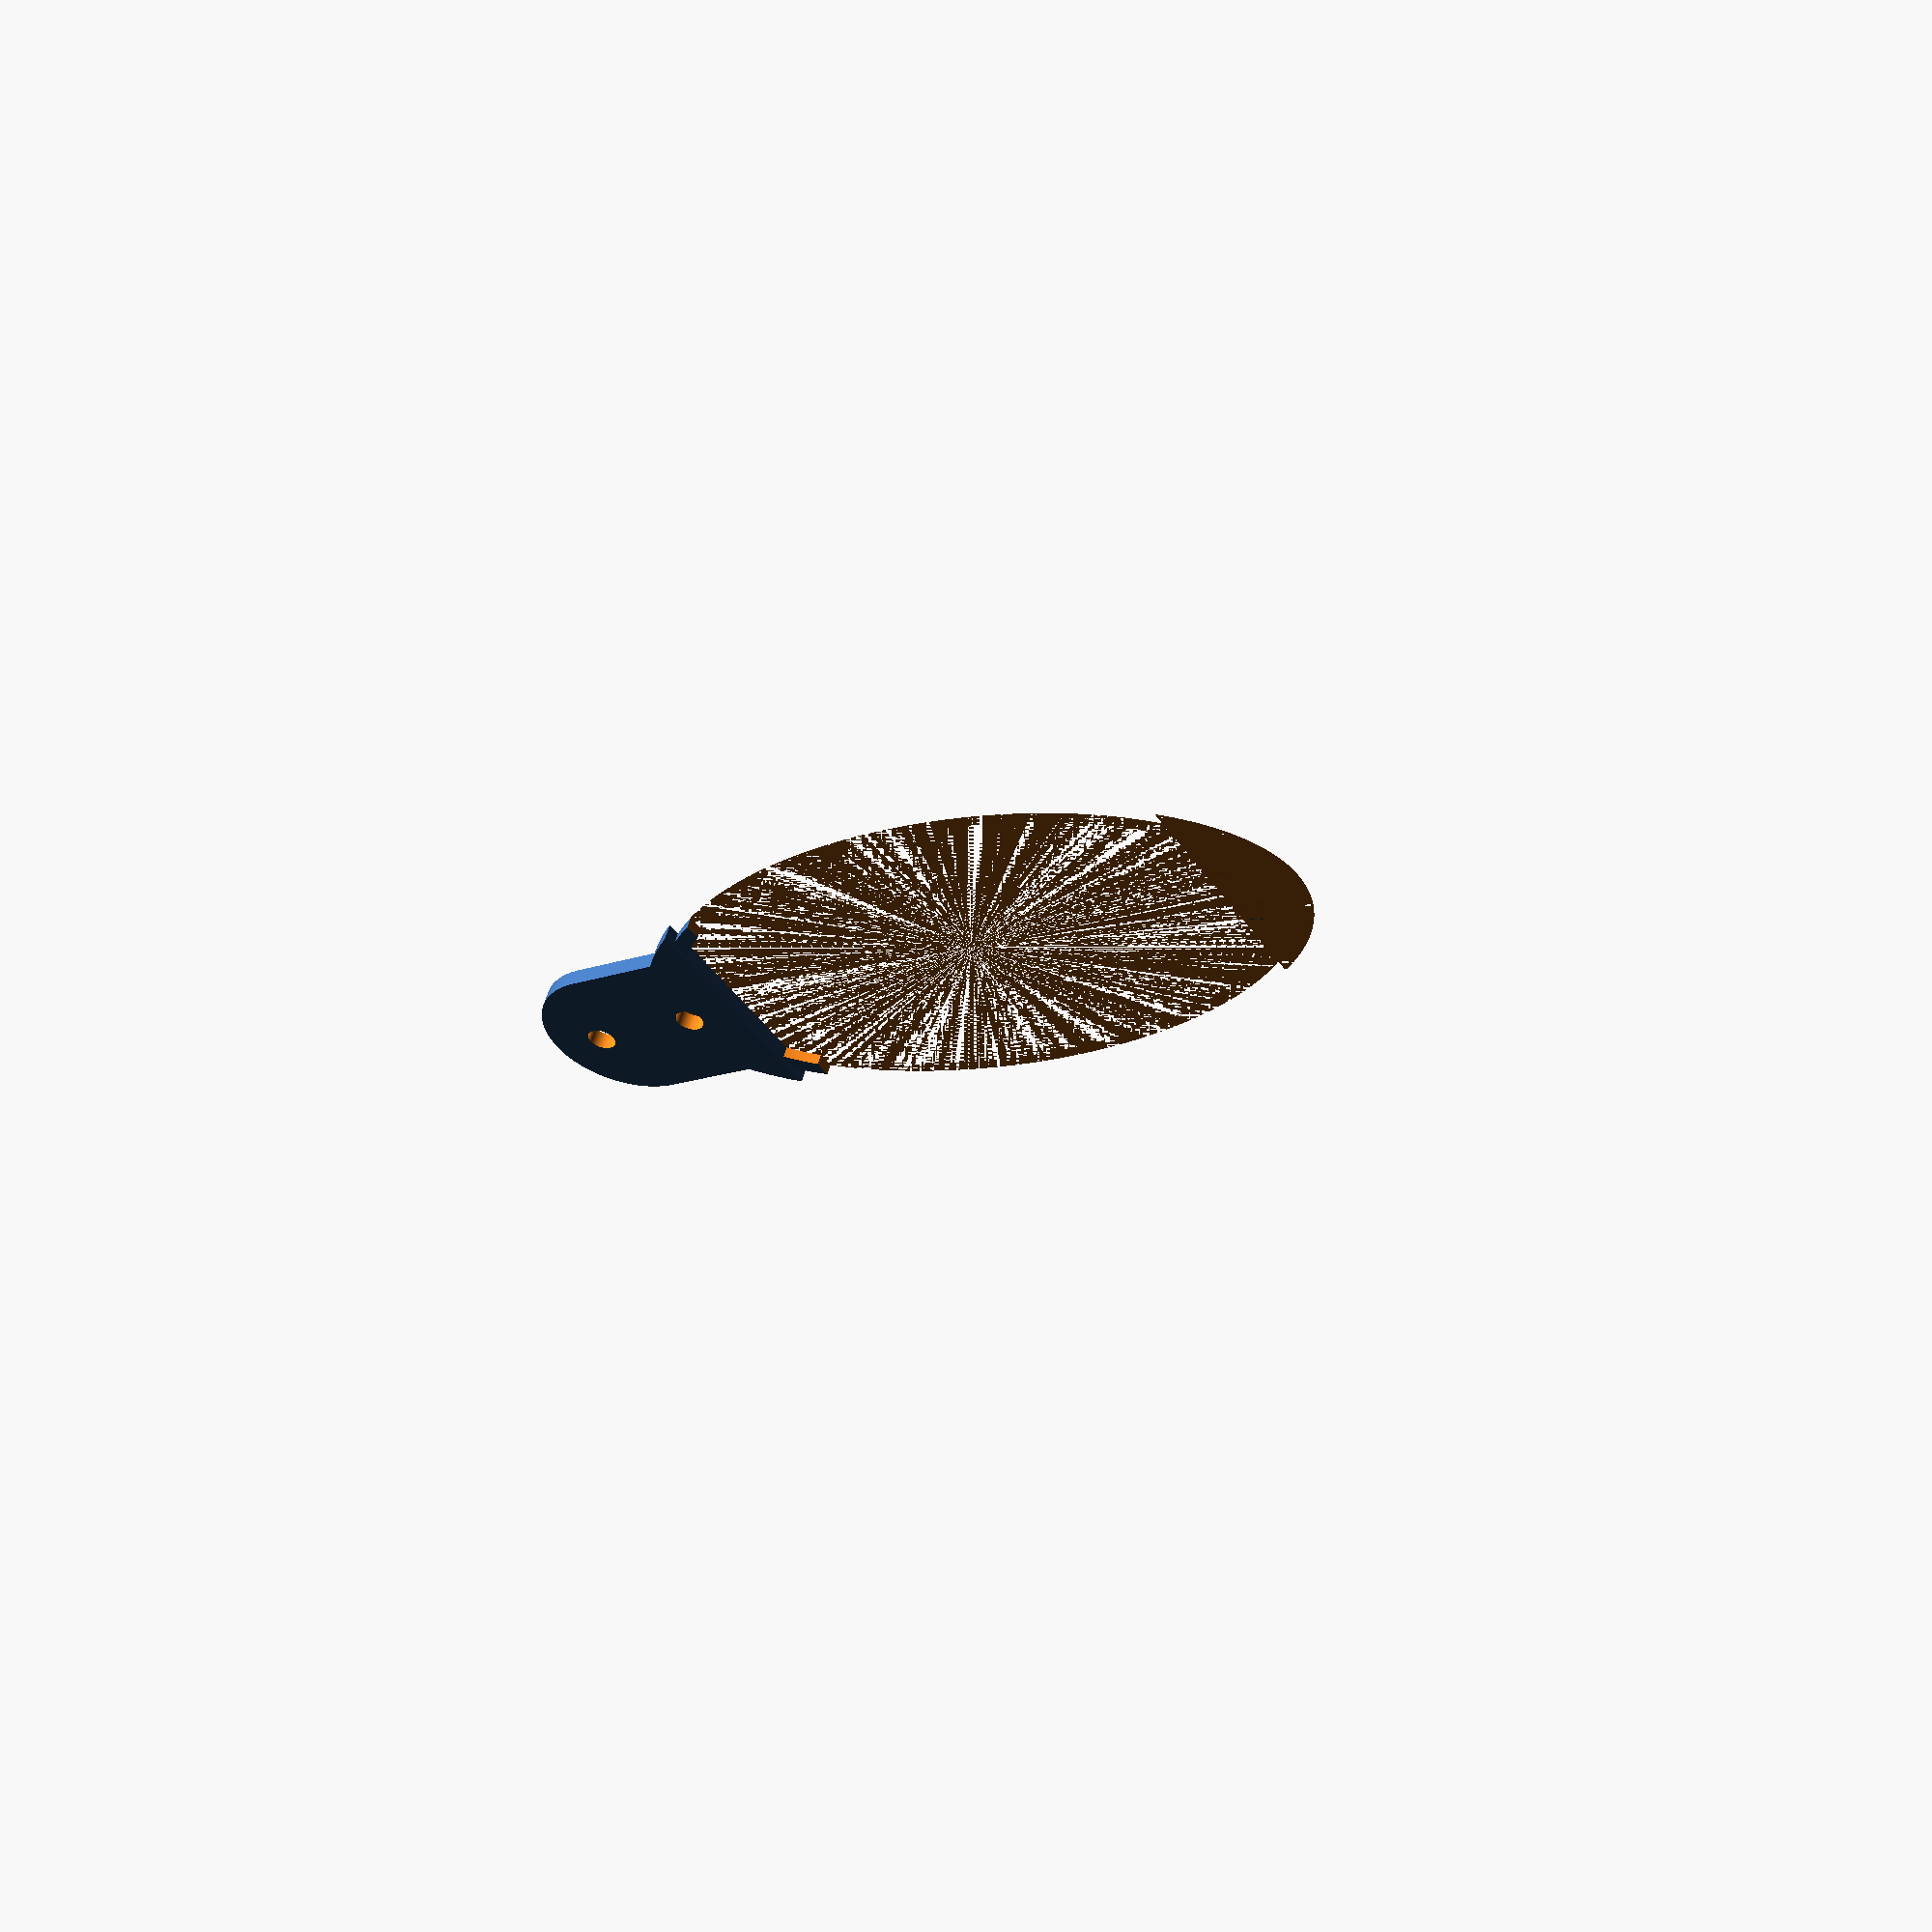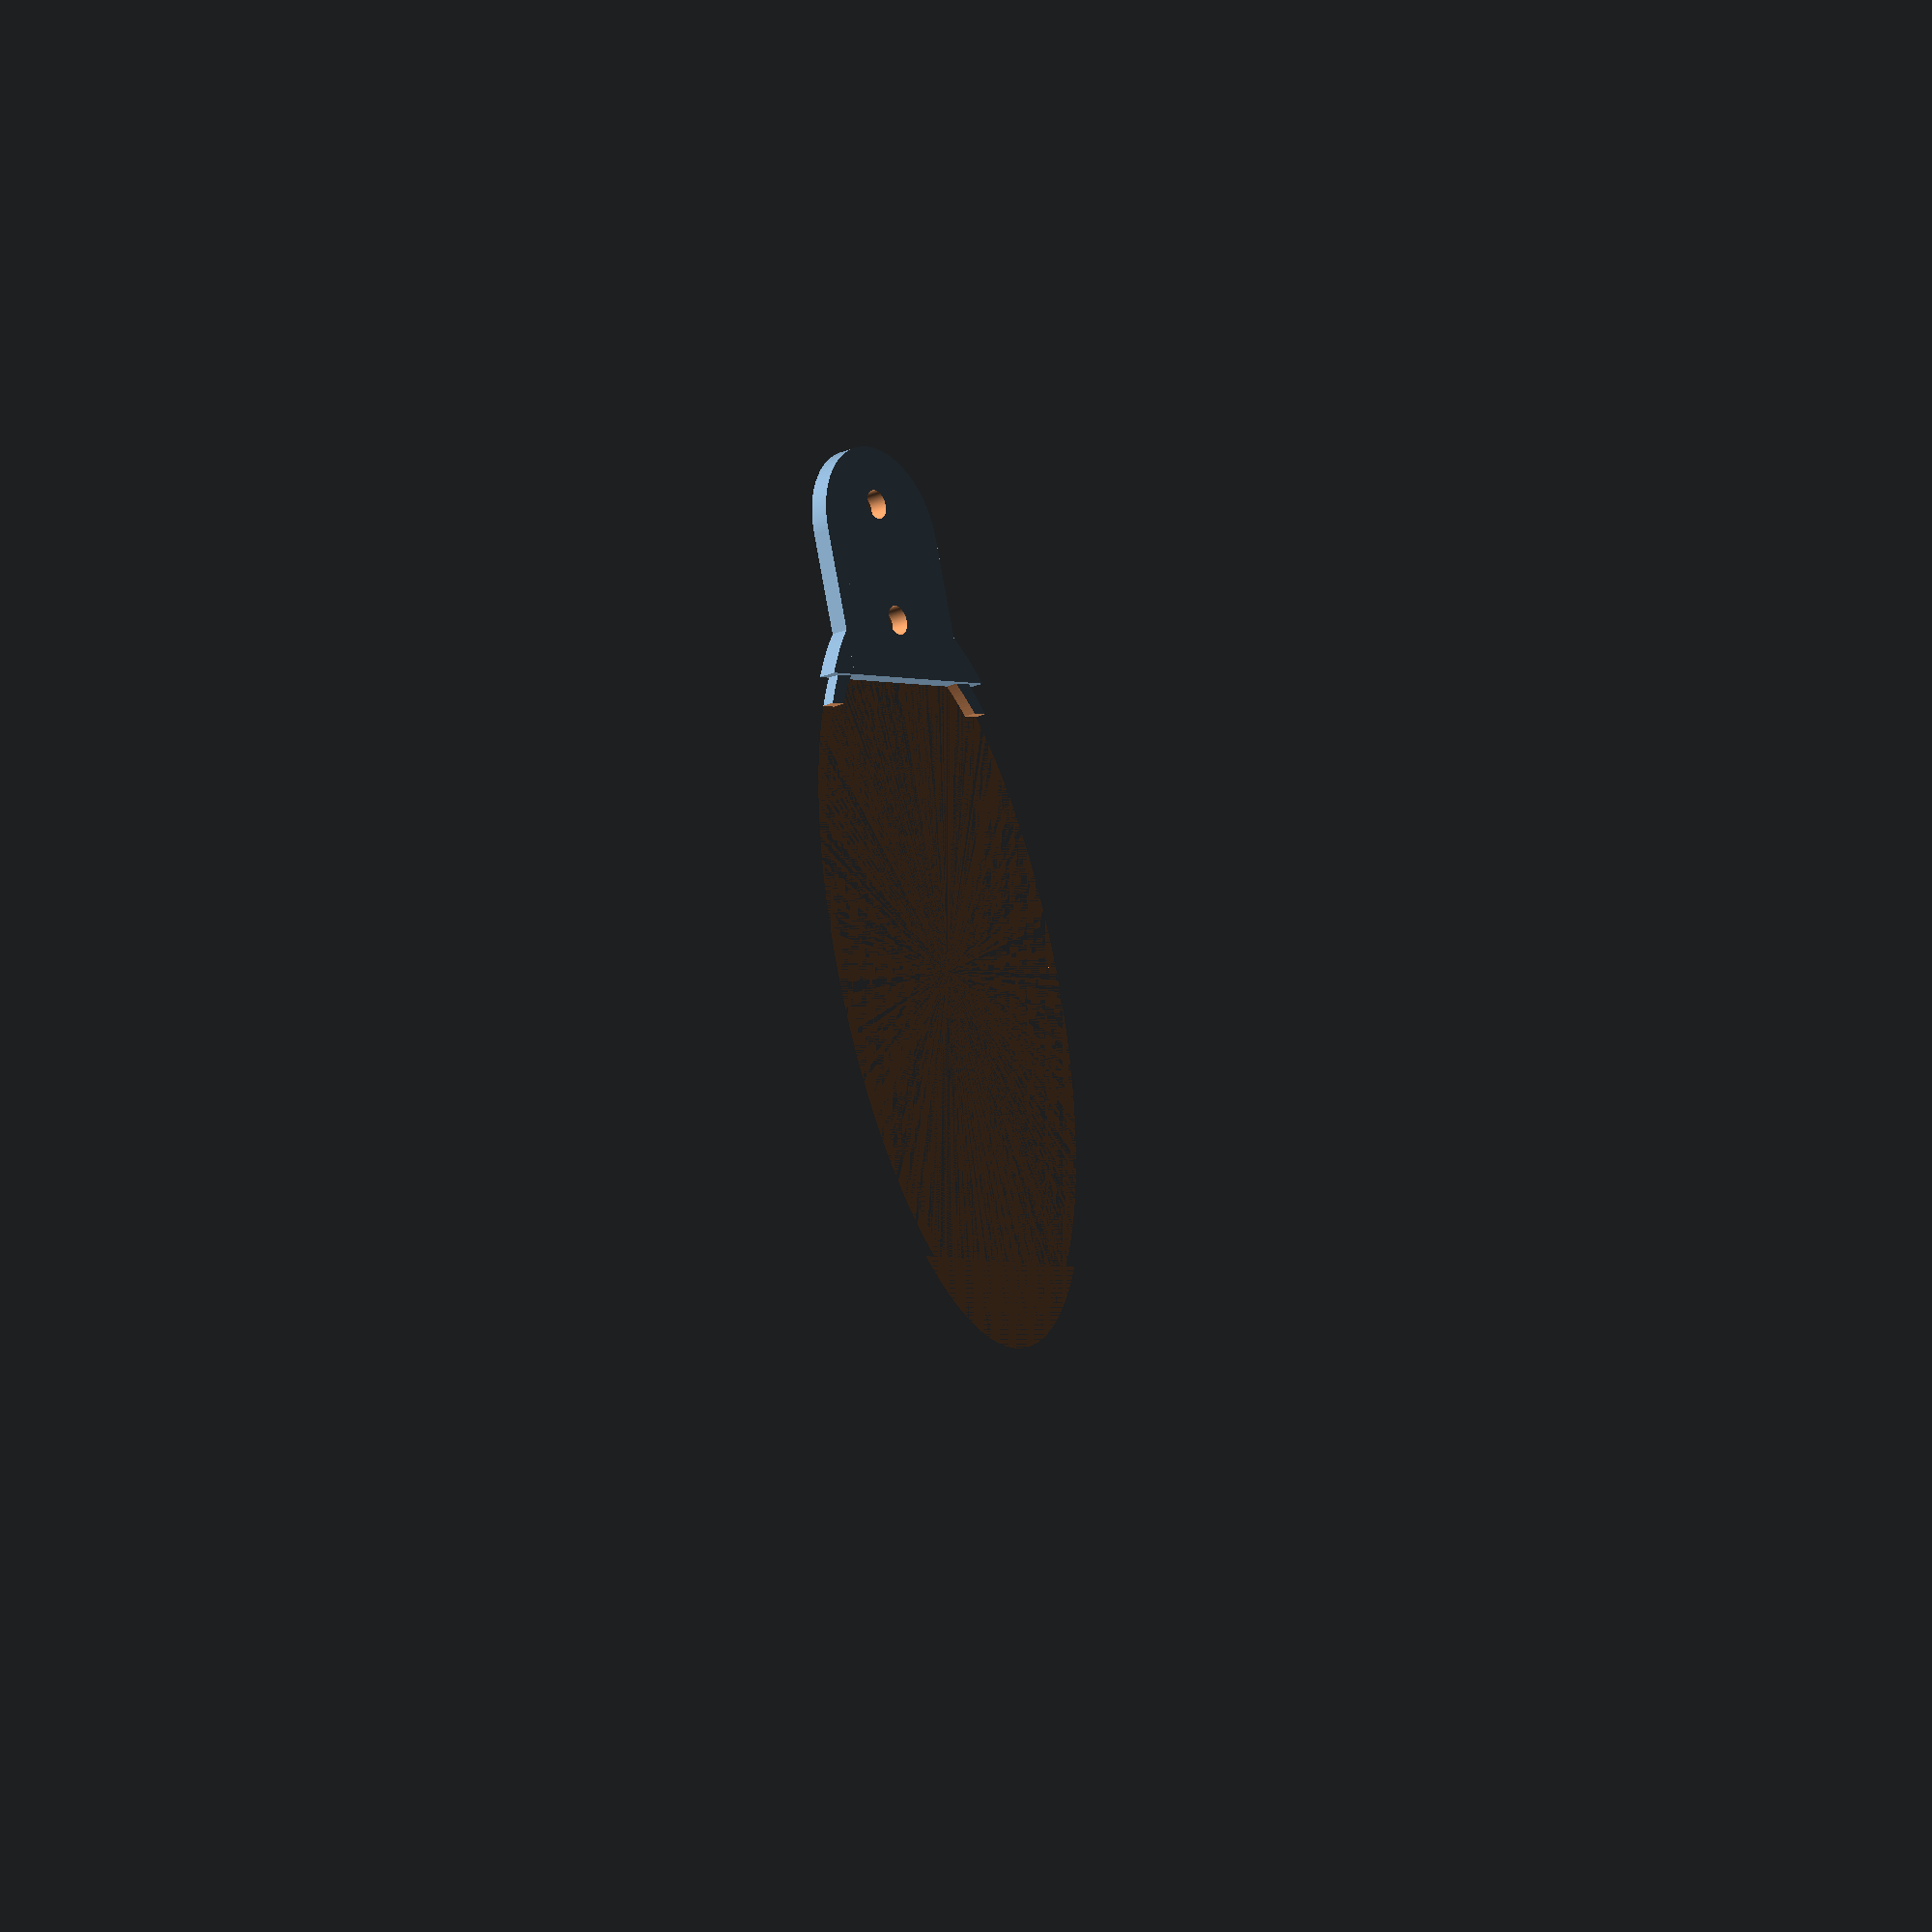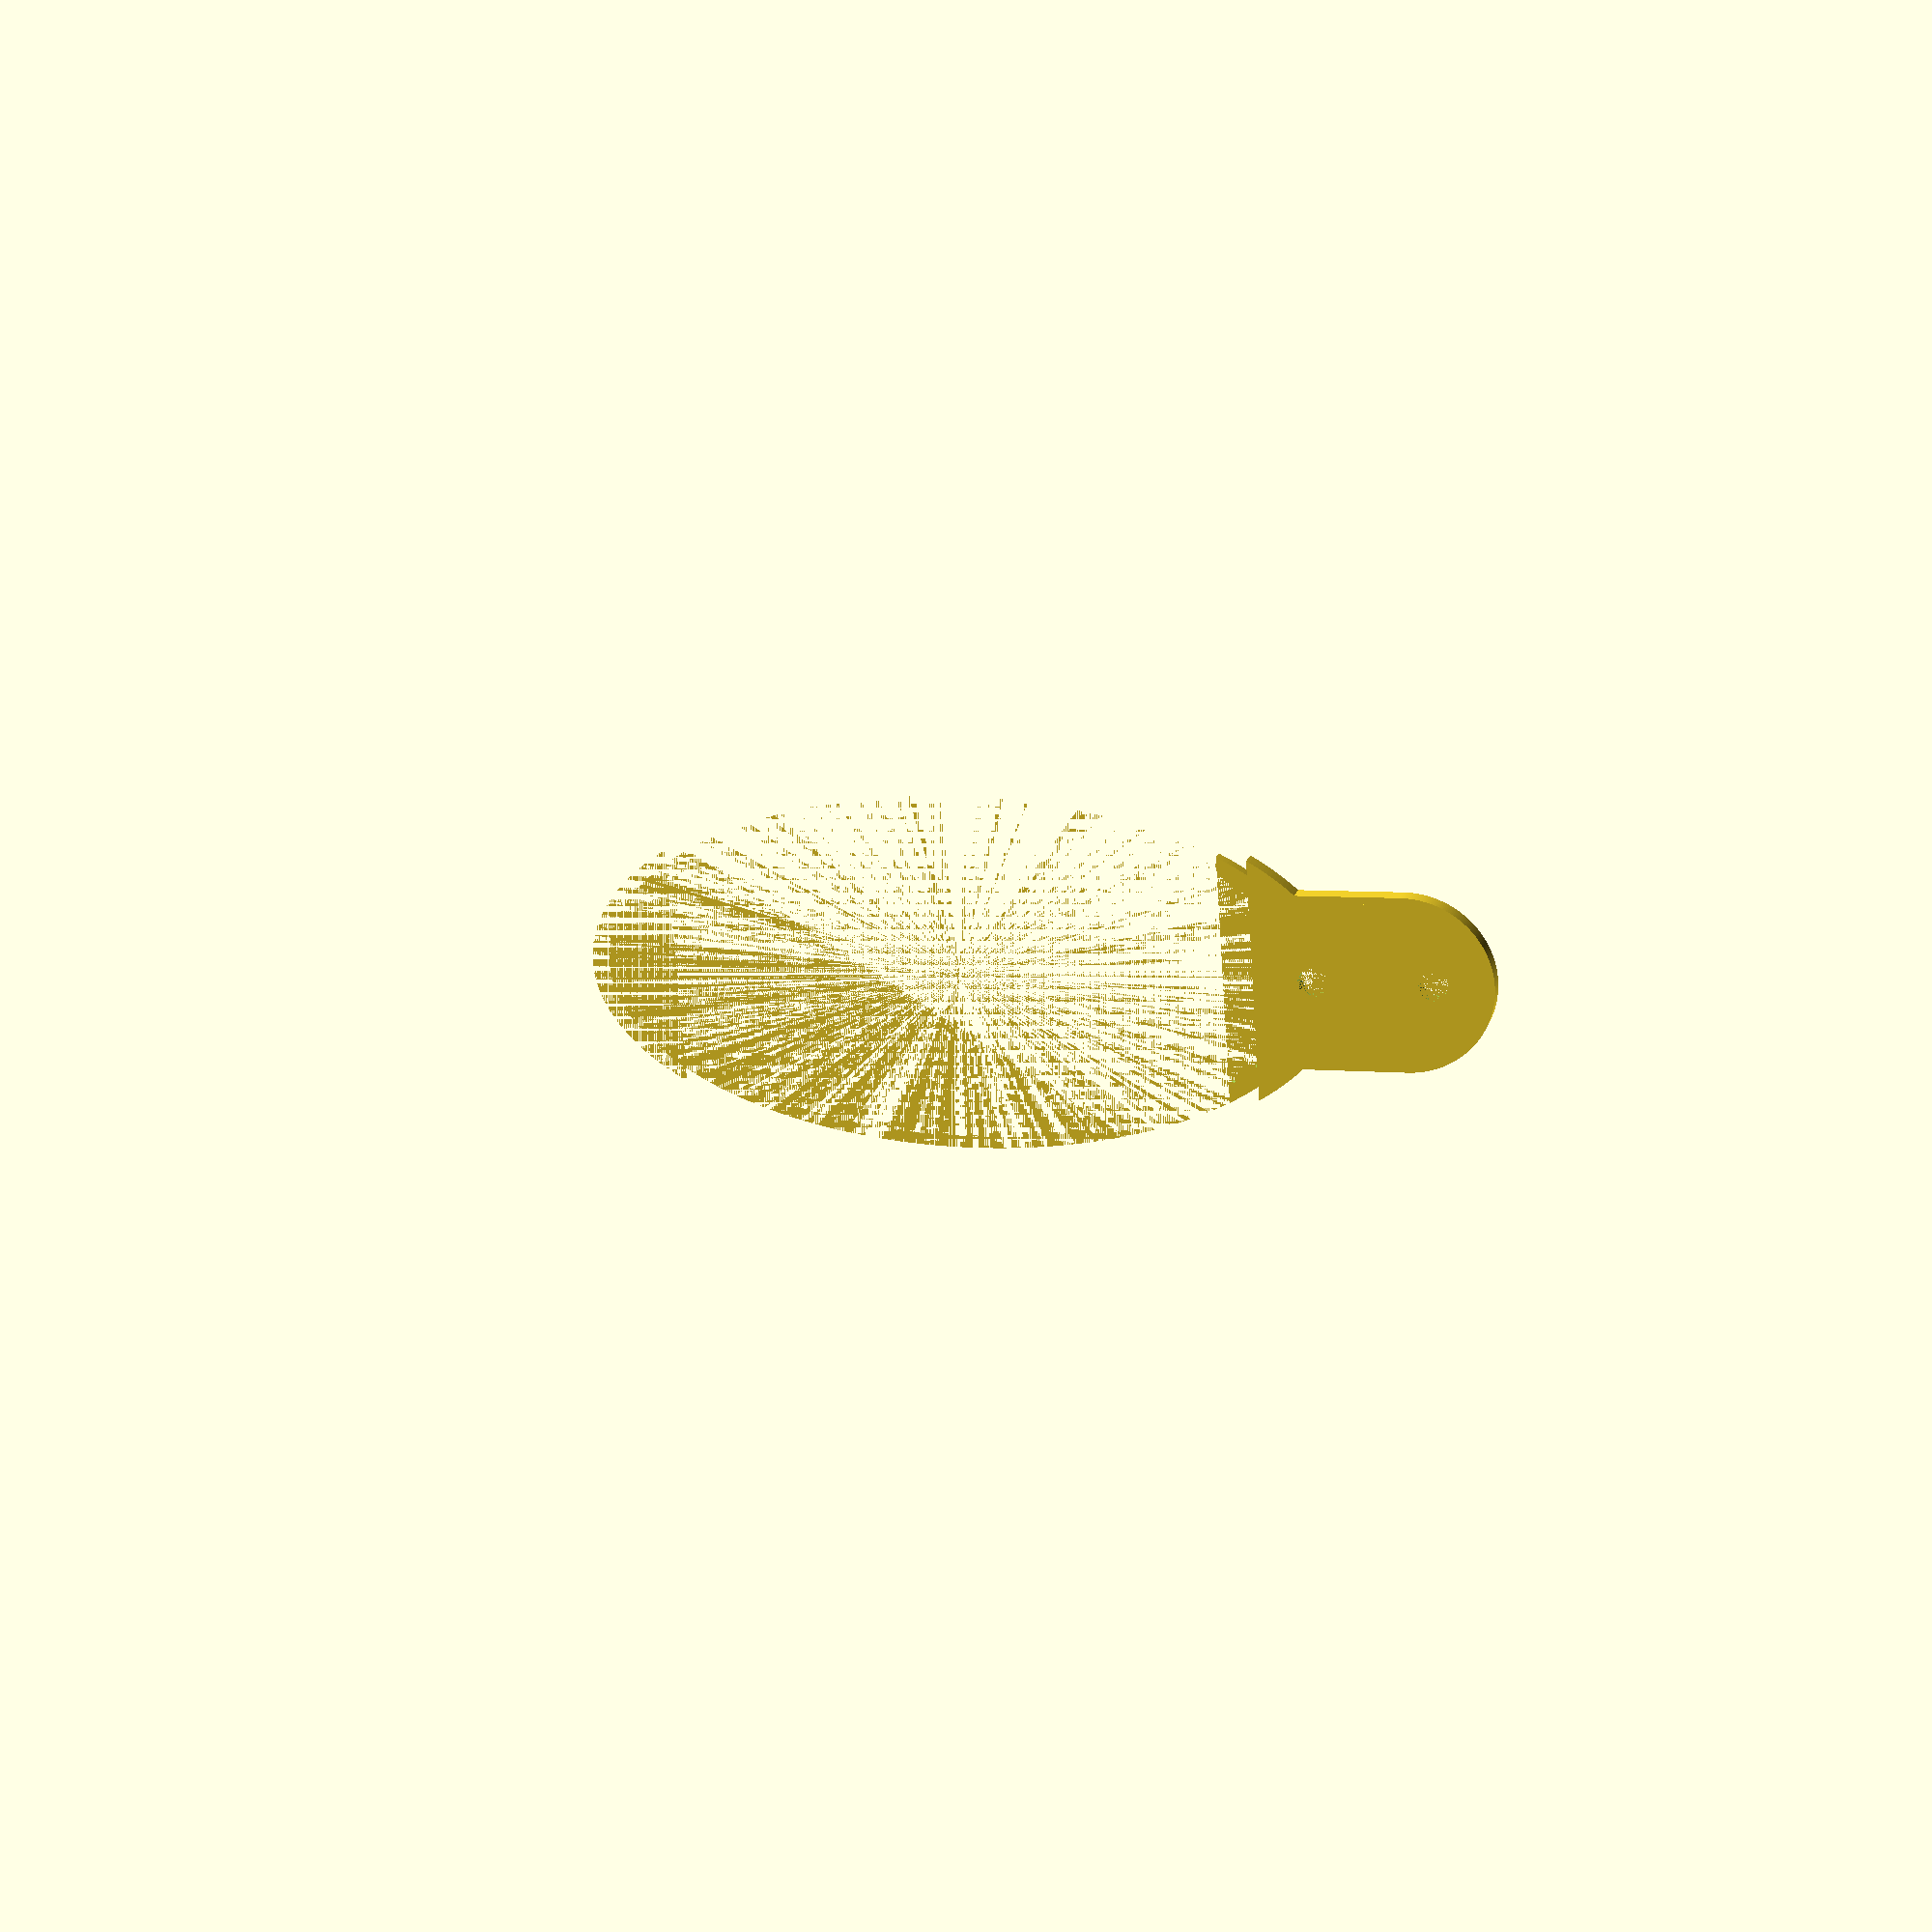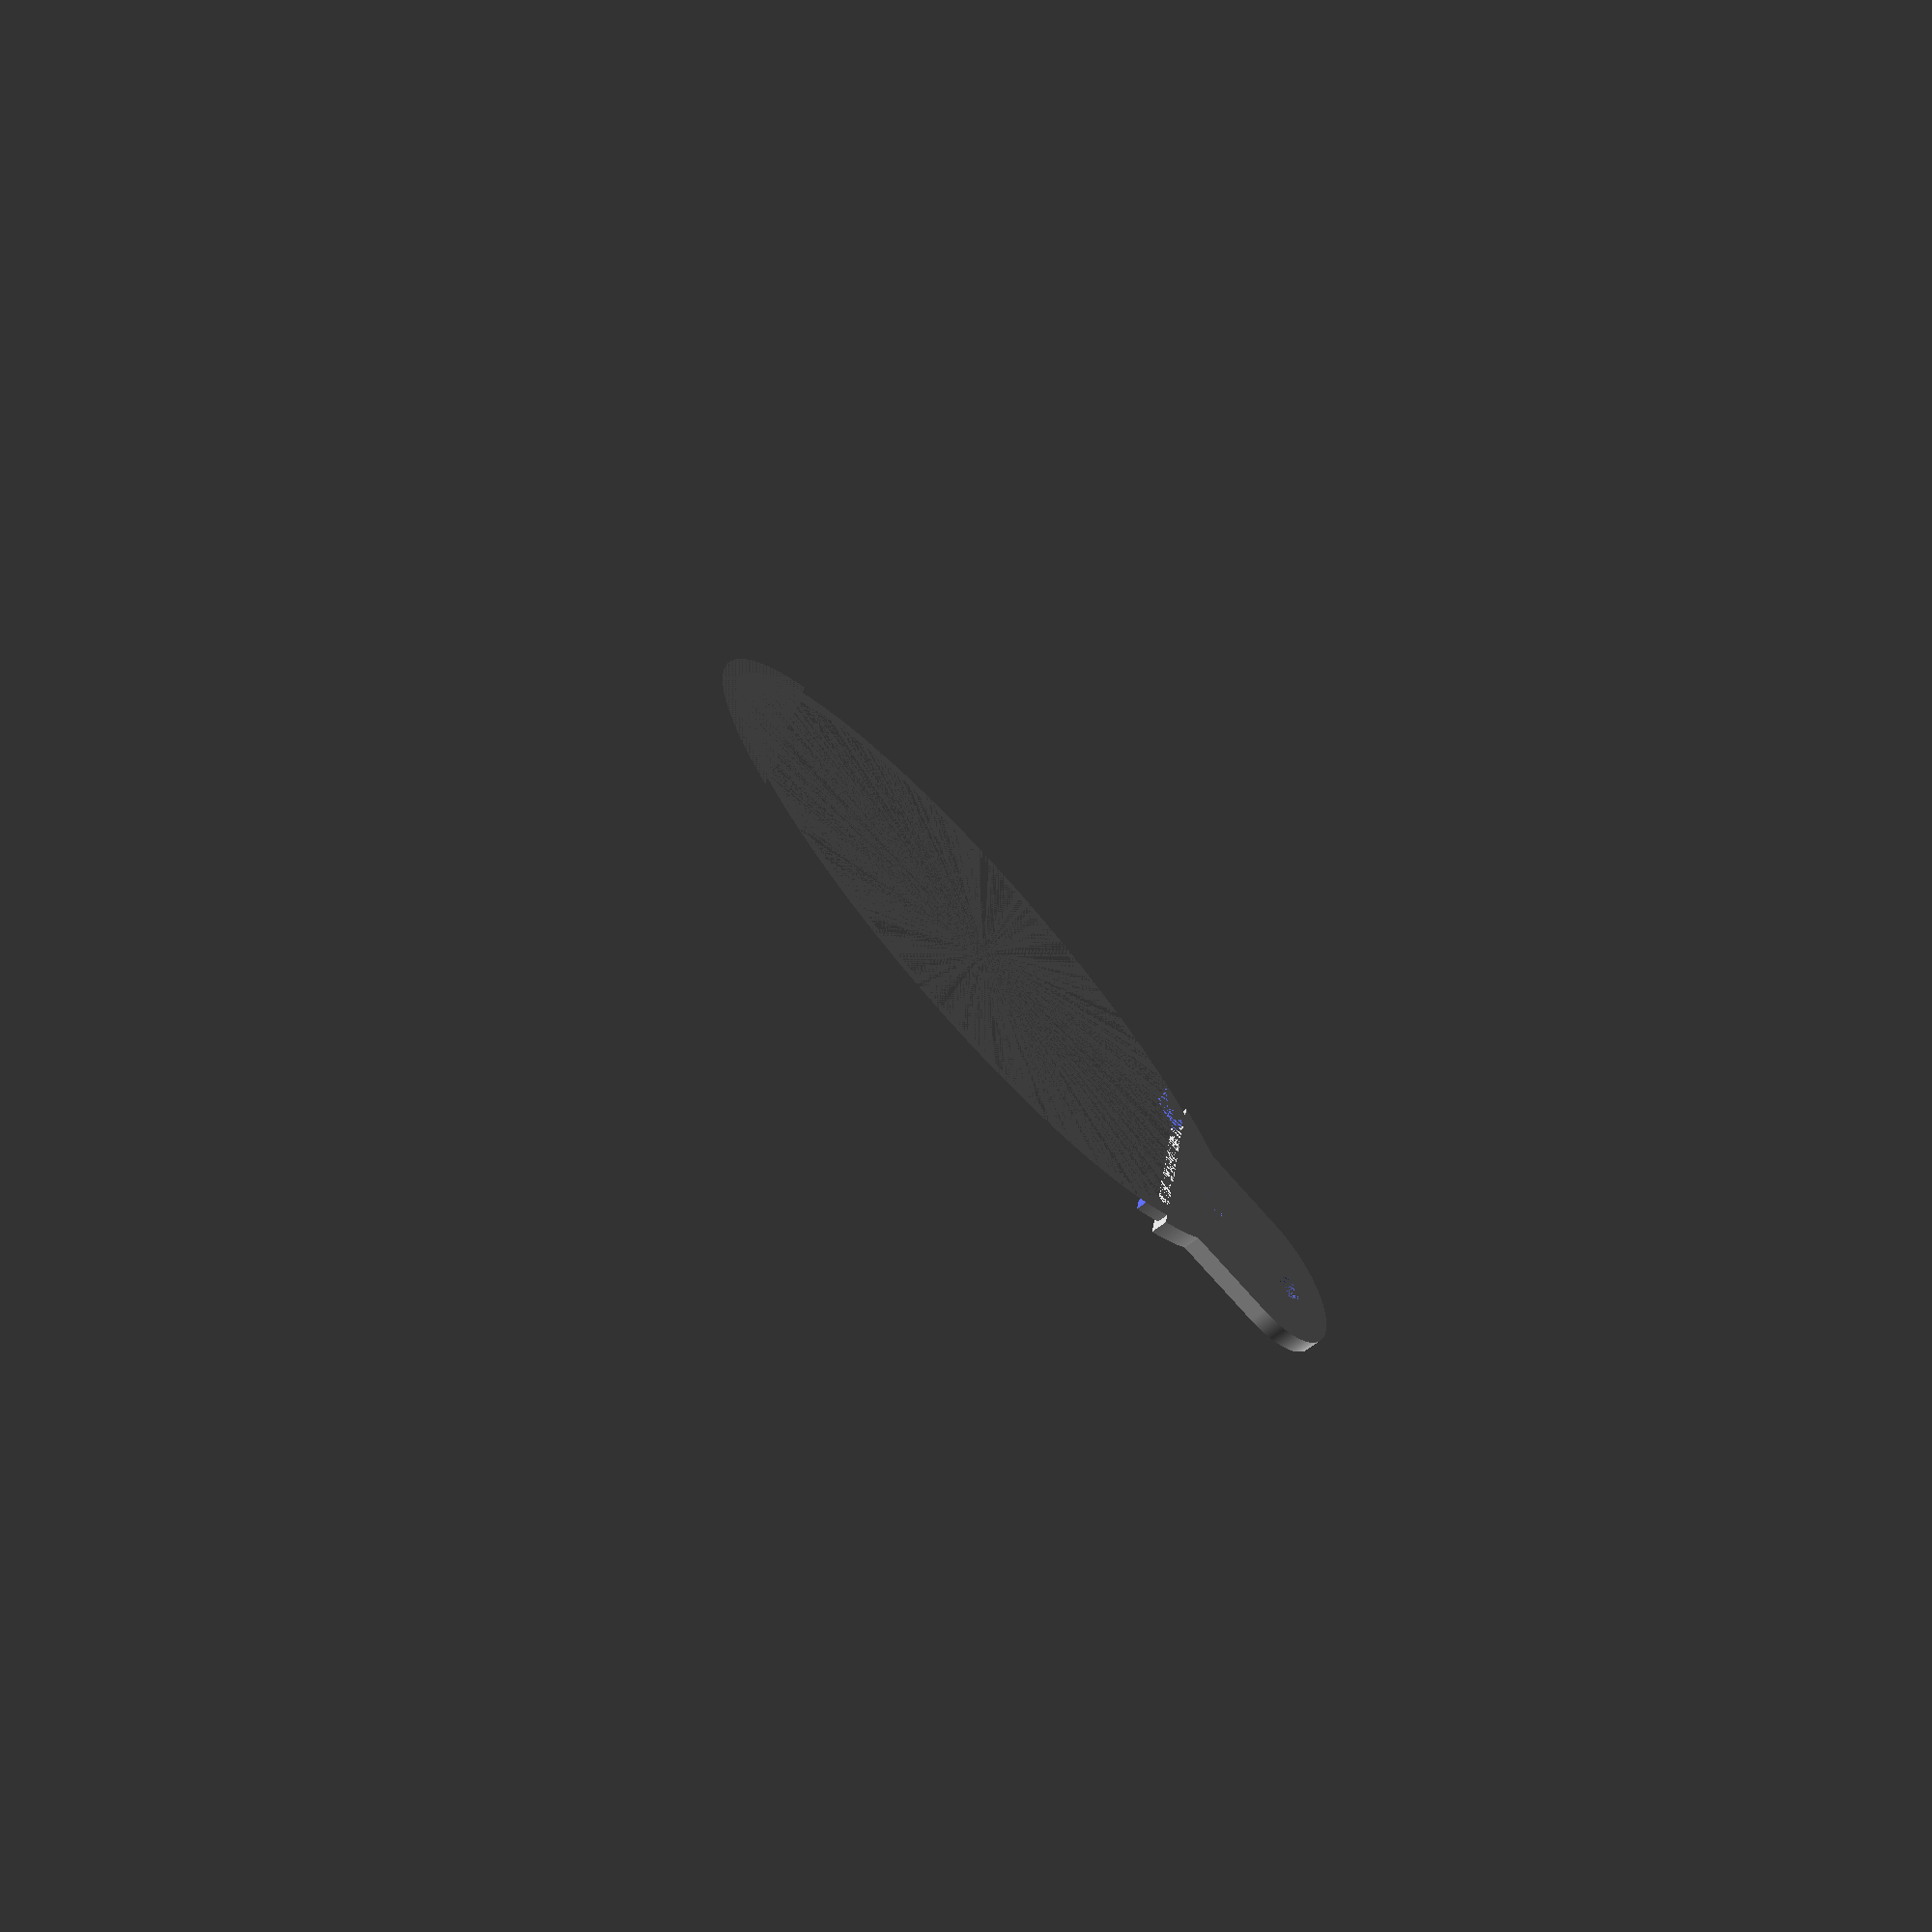
<openscad>

difference() {
union() {
translate([0,0,-2])intersection() {
    scale([2,1,1])
    union() {
        cylinder(h=2, d=65, $fn=360);
        difference() {
            translate([0,0,2])cylinder(h=2, d=65, $fn=360);
            translate([0,0,2])cylinder(h=3, d=62, $fn=360);
        }
        difference() {
            translate([0,0,2])cylinder(h=2, d=58, $fn=360);
            translate([0,0,2])cylinder(h=3, d=56, $fn=360);
        }
        difference() {
            translate([0,0,4])cylinder(h=1, d=65, $fn=360);
            translate([0,0,4])cylinder(h=3, d=56, $fn=360);
        }
        
    }
    union() {
    translate([50,-50,2])cube([100,100,10]);
    translate([-150,-50,2])cube([100,100,10]);
    }
}
scale([2,1,1])difference() {
            cylinder(h=2, d=62, $fn=360);
            cylinder(h=3, d=58, $fn=360);
    translate([-2.5,0,0])cube();
        }
        
}

translate([-45,-40,0])cube([120,80,5]);
translate([-60,0,0])cylinder(d=5, h=5, $fn=360);
}

binding_connector();




module binding_connector() {
    difference() {
    rotate([0,0,180])union() {
translate([50,-15,0])cube([25,30,3]);
translate([75, 0, 0])cylinder(h=3, d=30, $fn=360);
    }
    translate([-60,0,0])cylinder(d=5, h=5, $fn=360);
    translate([-80,0,0])cylinder(d=5, h=5, $fn=360);
}
}
</openscad>
<views>
elev=126.4 azim=146.1 roll=166.2 proj=p view=wireframe
elev=23.9 azim=73.5 roll=308.5 proj=o view=wireframe
elev=159.9 azim=184.2 roll=344.0 proj=p view=solid
elev=236.7 azim=169.4 roll=48.4 proj=p view=solid
</views>
